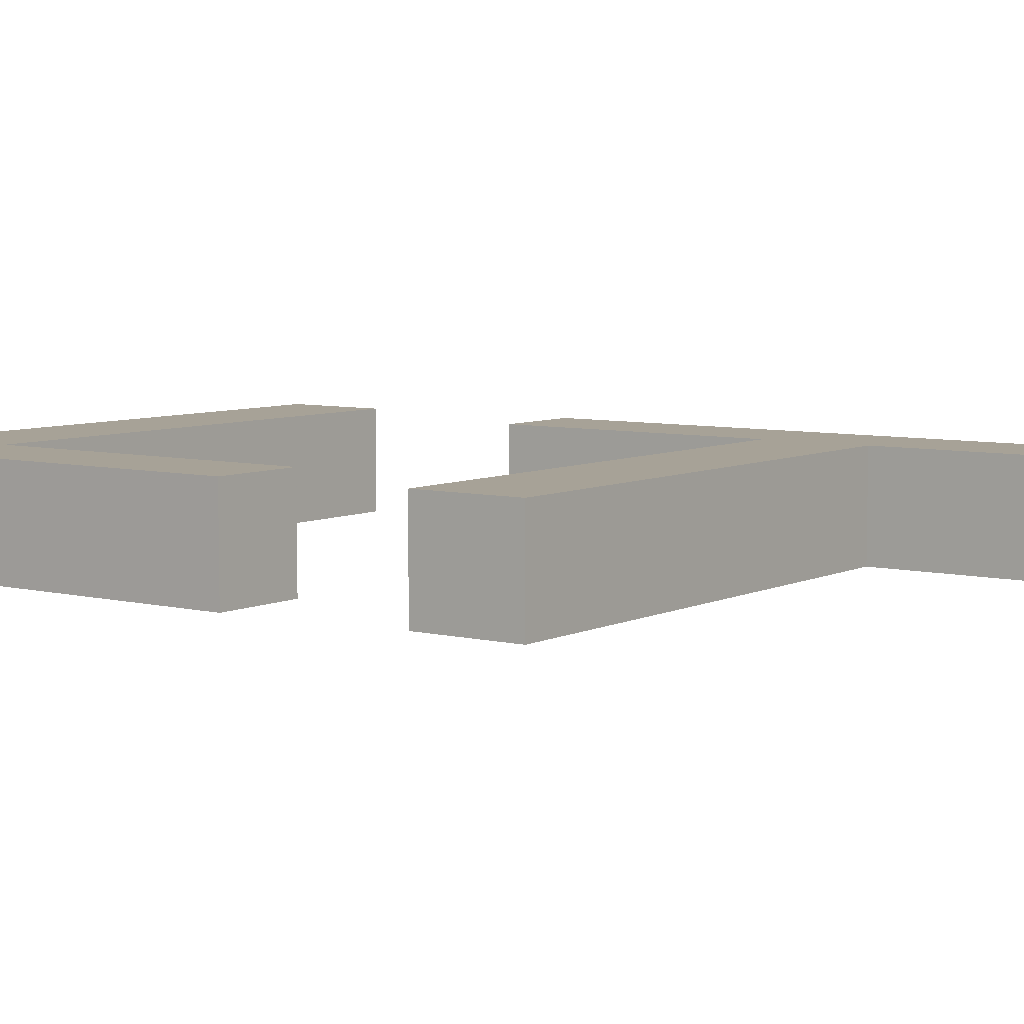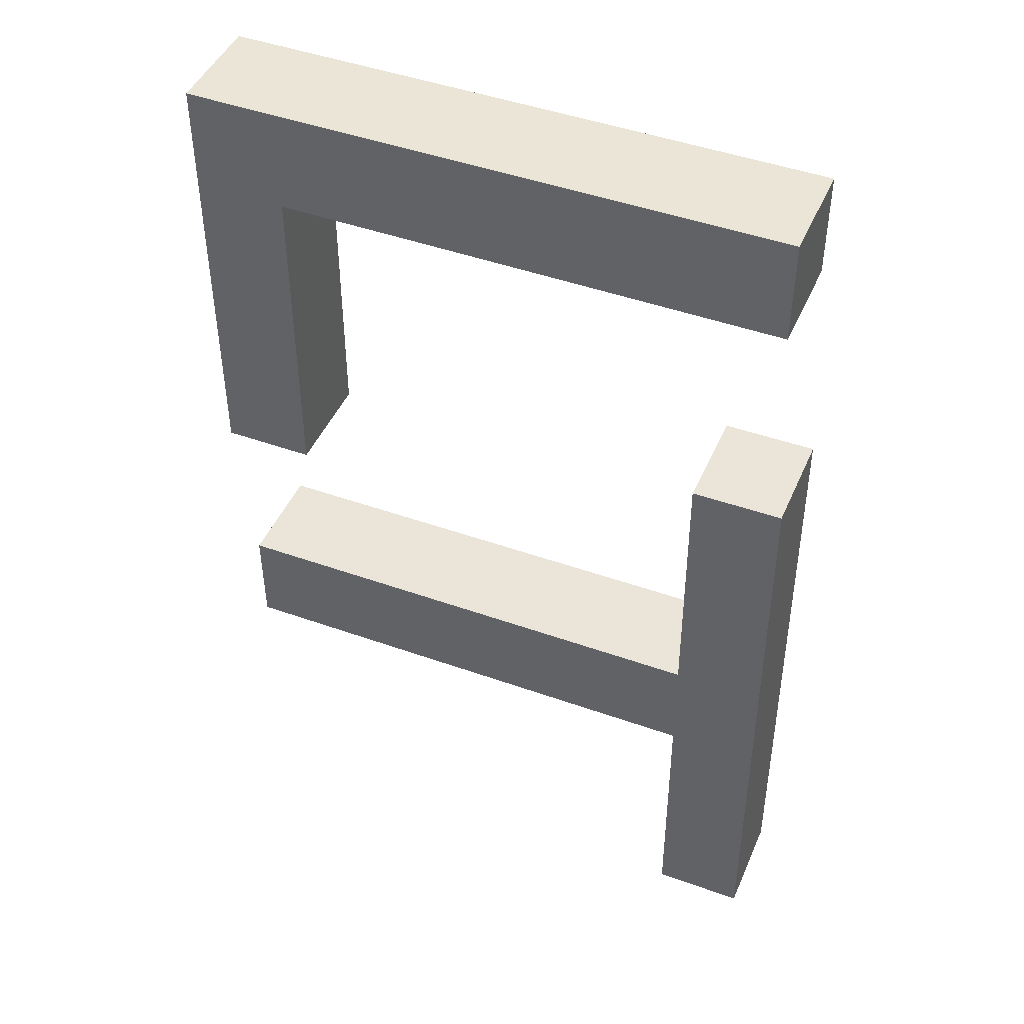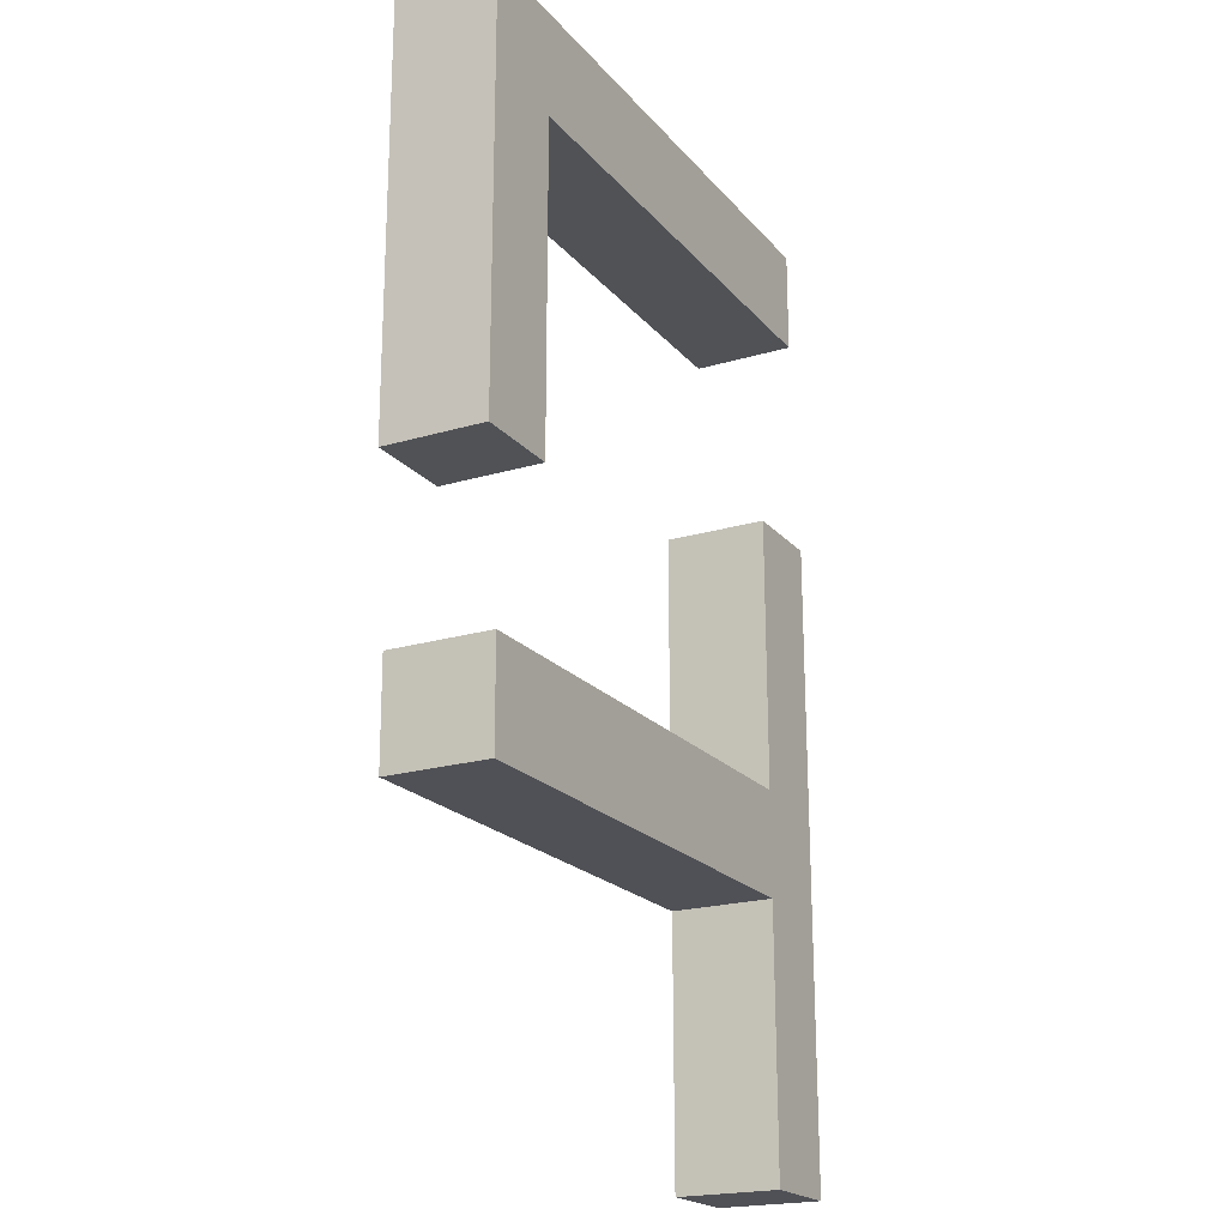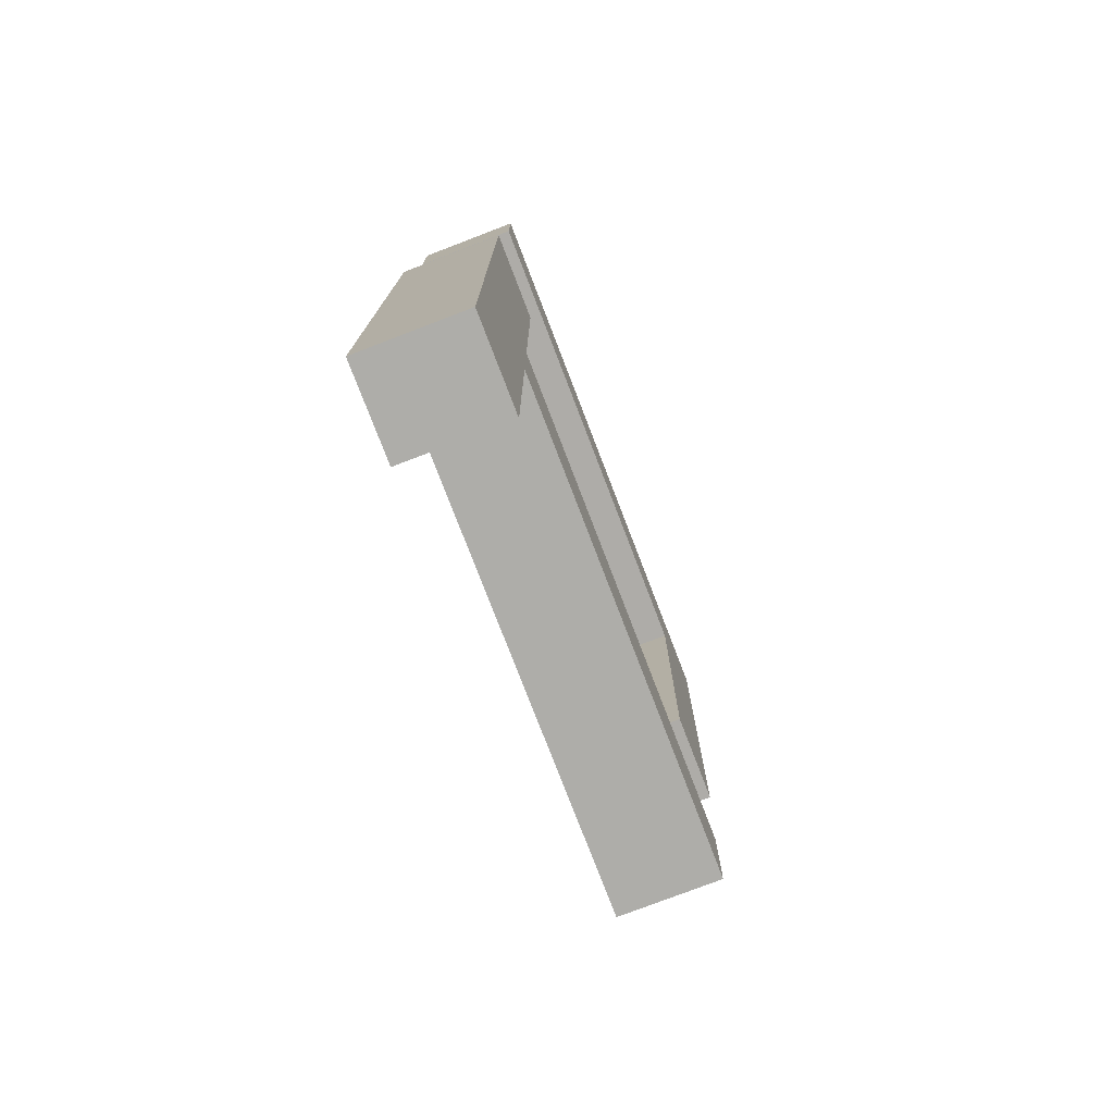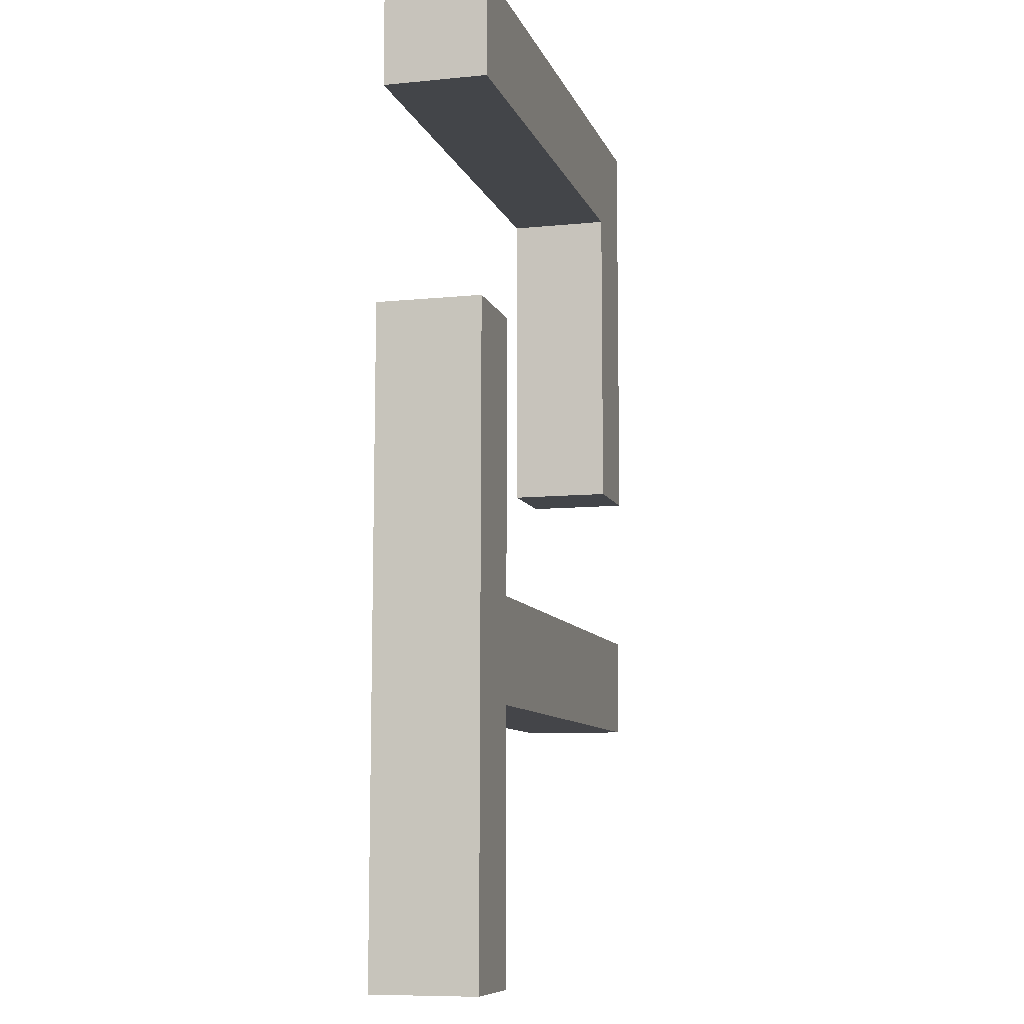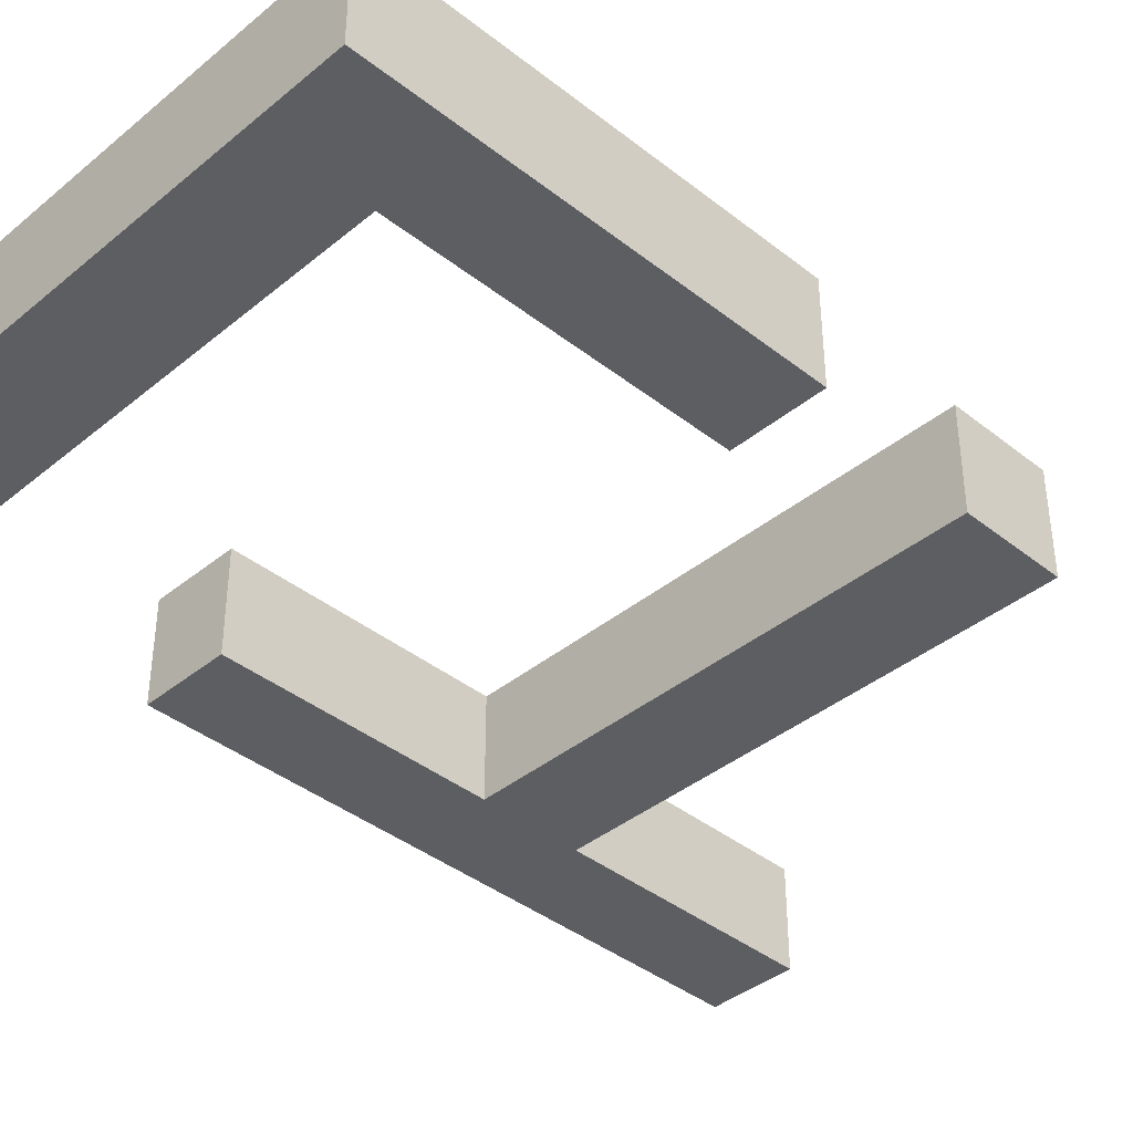
<metadata>
{"format":"obj","ext":"obj","renderer":"f3d","projection":"perspective","resolution":1024,"background":"white","views":[{"elev":6.6,"azim":126.2,"up":"+Y"},{"elev":45.6,"azim":-157.4,"up":"+Z"},{"elev":-20.7,"azim":118.2,"up":"+Z"},{"elev":-76.9,"azim":-69.0,"up":"+Z"},{"elev":-8.8,"azim":-74.9,"up":"+Z"},{"elev":-39.4,"azim":45.7,"up":"+Y"}]}
</metadata>
<code>
g default
v 0.6627 0.4837 0.8318
v 0.6627 0.6738 0.8318
v -0.4188 0.4837 0.8318
v -0.4188 0.6738 0.8318
v -0.4188 0.4837 0.6416
v -0.4188 0.6738 0.6416
v 0.6627 0.4837 0.6416
v 0.6627 0.6738 0.6416
v 0.498 0.6738 0.6416
v 0.498 0.4837 0.6416
v 0.498 0.4837 0.8318
v 0.498 0.6738 0.8318
v 0.498 0.6738 0.04166
v 0.498 0.4837 0.04166
v 0.6627 0.6738 0.04166
v 0.6627 0.4837 0.04166
g pCube1
f 11 12 4 3
f 3 4 6 5
f 5 6 9 10
f 7 8 2 1
f 12 9 6 4
f 10 11 3 5
f 14 13 15 16
f 7 1 11 10
f 1 2 12 11
f 2 8 9 12
f 10 9 13 14
f 9 8 15 13
f 8 7 16 15
f 7 10 14 16
g default
v -0.451 0.4837 -0.4523
v -0.451 0.6738 -0.4523
v 0.6305 0.4837 -0.4581
v 0.6305 0.6738 -0.4581
v 0.6315 0.4837 -0.2679
v 0.6315 0.6738 -0.2679
v -0.45 0.4837 -0.2621
v -0.45 0.6738 -0.2621
v -0.2853 0.6738 -0.263
v -0.2853 0.4837 -0.263
v -0.2863 0.4837 -0.4532
v -0.2863 0.6738 -0.4532
v -0.2826 0.6738 0.2368
v -0.2826 0.4837 0.2368
v -0.4473 0.6738 0.2377
v -0.4473 0.4837 0.2377
v -0.4536 0.4837 -0.9352
v -0.4536 0.6738 -0.9352
v -0.2889 0.6738 -0.9361
v -0.2889 0.4837 -0.9361
g pCube2
f 27 28 20 19
f 19 20 22 21
f 21 22 25 26
f 23 24 18 17
f 28 25 22 20
f 26 27 19 21
f 30 29 31 32
f 23 17 27 26
f 33 34 35 36
f 18 24 25 28
f 26 25 29 30
f 25 24 31 29
f 24 23 32 31
f 23 26 30 32
f 17 18 34 33
f 18 28 35 34
f 28 27 36 35
f 27 17 33 36

</code>
